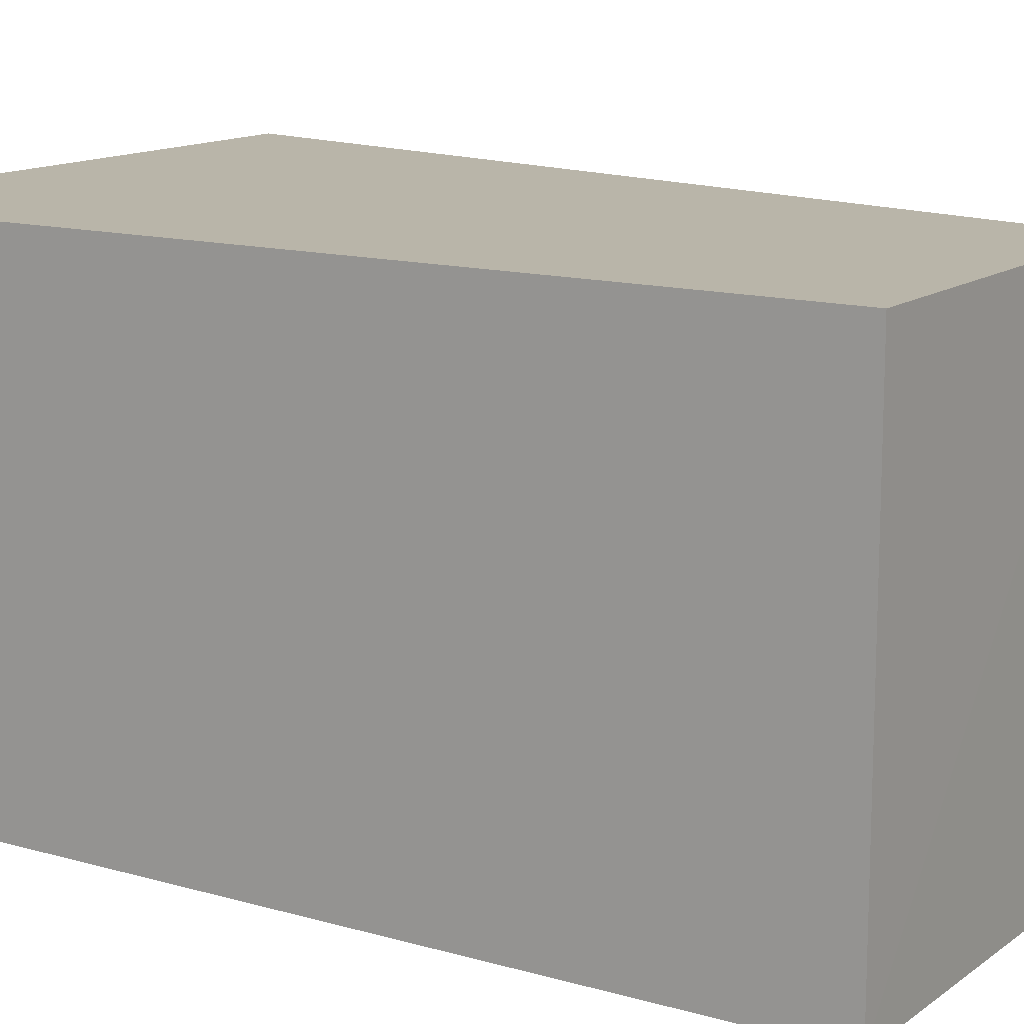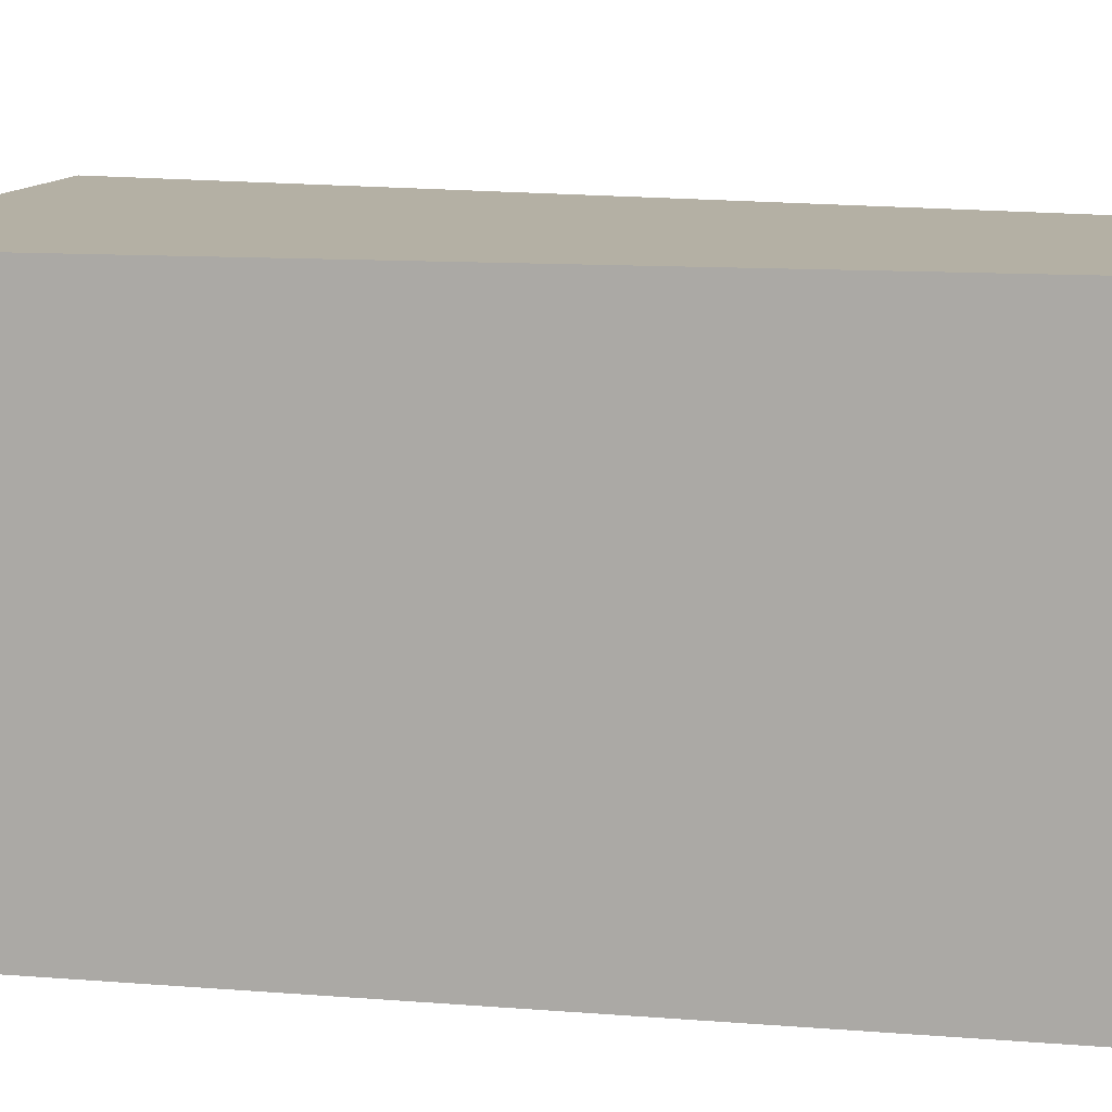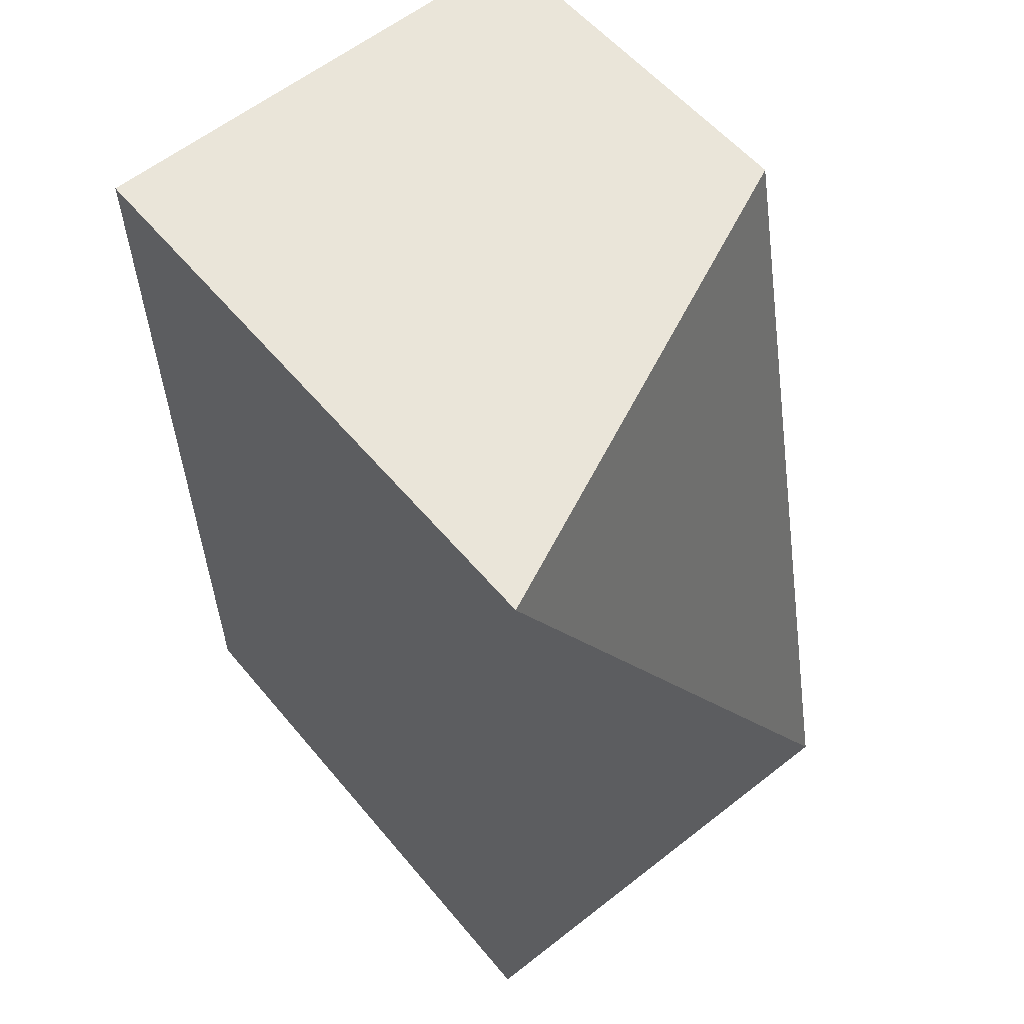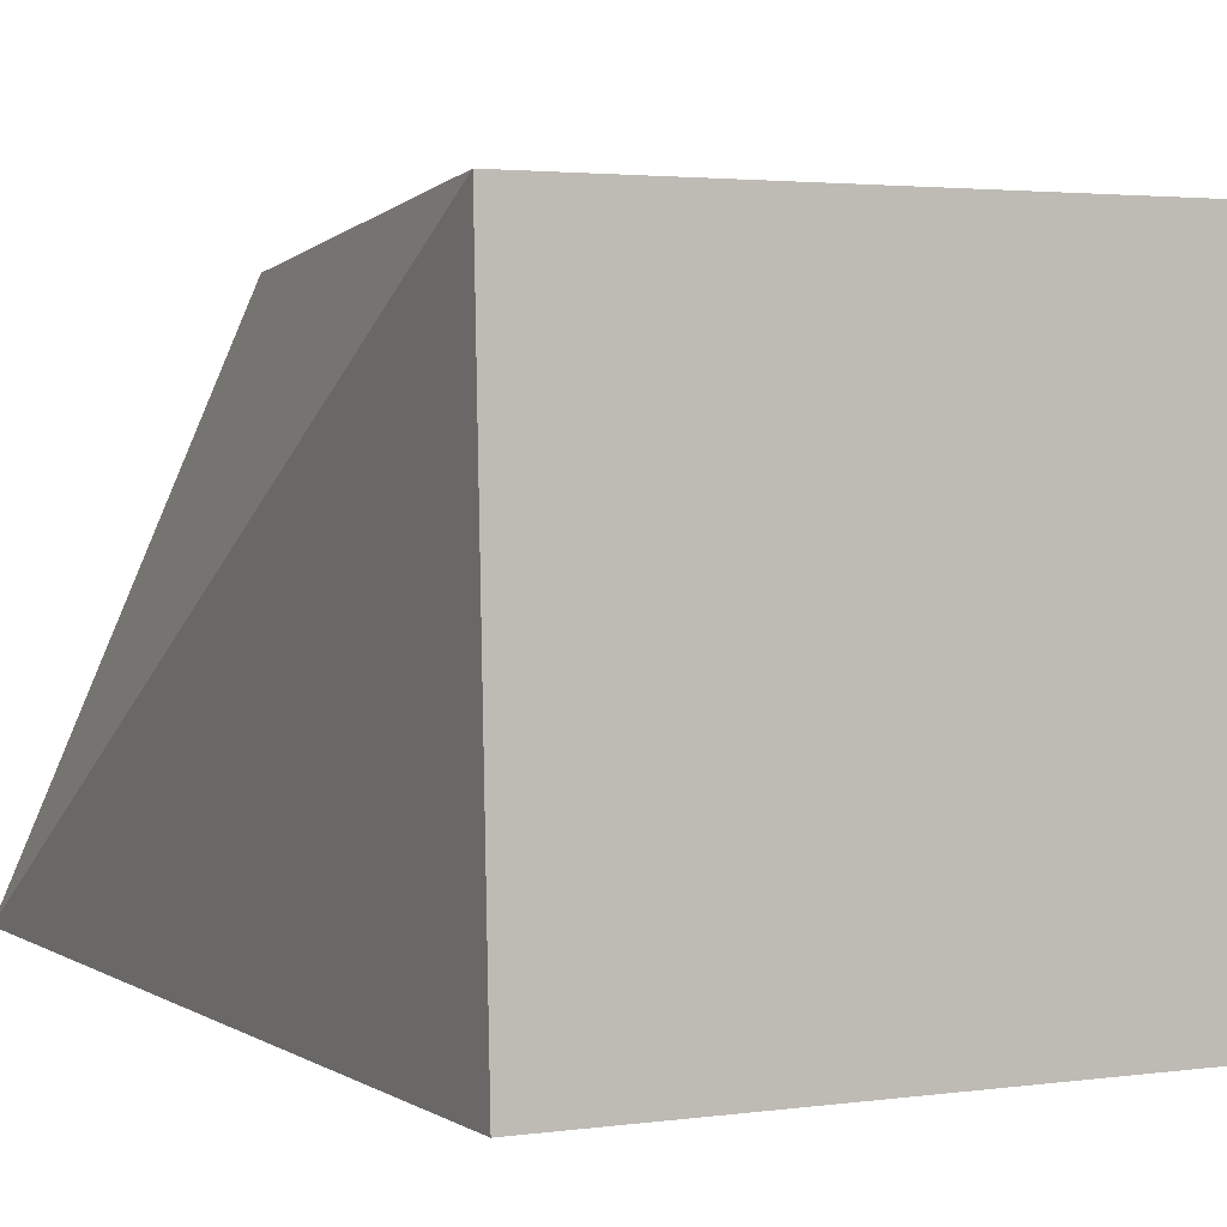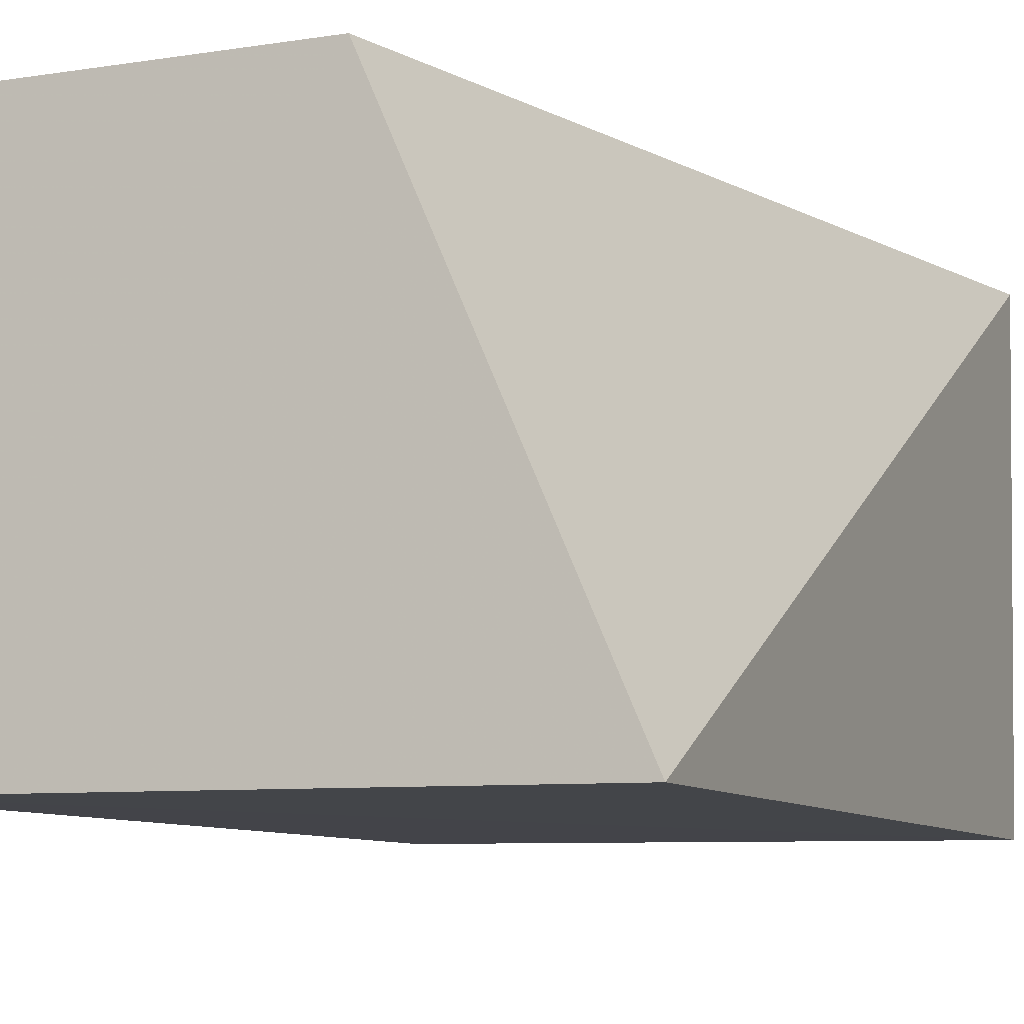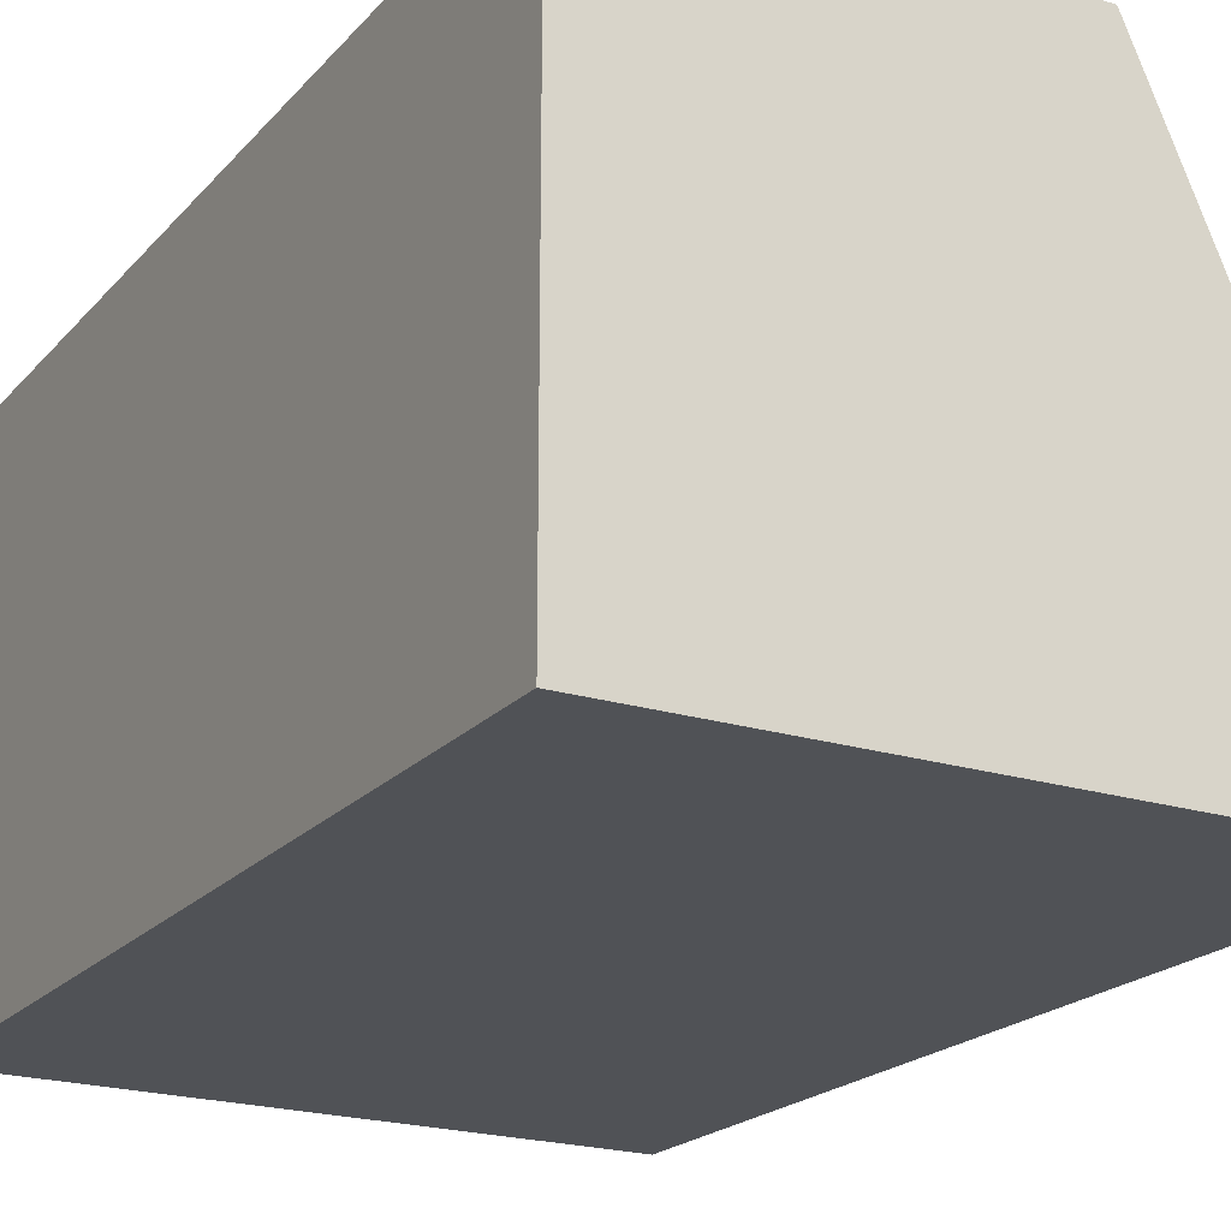
<metadata>
{"format":"obj","ext":"obj","renderer":"f3d","projection":"perspective","resolution":1024,"background":"white","views":[{"elev":13.4,"azim":-57.2,"up":"+Y"},{"elev":11.4,"azim":-79.0,"up":"+Y"},{"elev":57.9,"azim":50.0,"up":"+Z"},{"elev":2.3,"azim":154.9,"up":"+Y"},{"elev":-8.6,"azim":23.2,"up":"+Y"},{"elev":-20.4,"azim":-28.7,"up":"+Y"}]}
</metadata>
<code>
v 0.06036 0.02605 0.1376
v 0.07115 0.001333 0.1375
v 0.07104 0.02606 0.09116
v 0.04128 0.02605 0.09129
v 0.04128 0.001518 0.1376
v 0.07059 0.001267 0.09115
v 0.04128 0.02605 0.1376
v 0.04128 0.001518 0.09129
f 1 2 3
f 5 2 1
f 6 3 2
f 6 4 3
f 6 2 5
f 7 1 3
f 7 3 4
f 7 5 1
f 7 4 5
f 8 6 5
f 8 5 4
f 8 4 6

</code>
